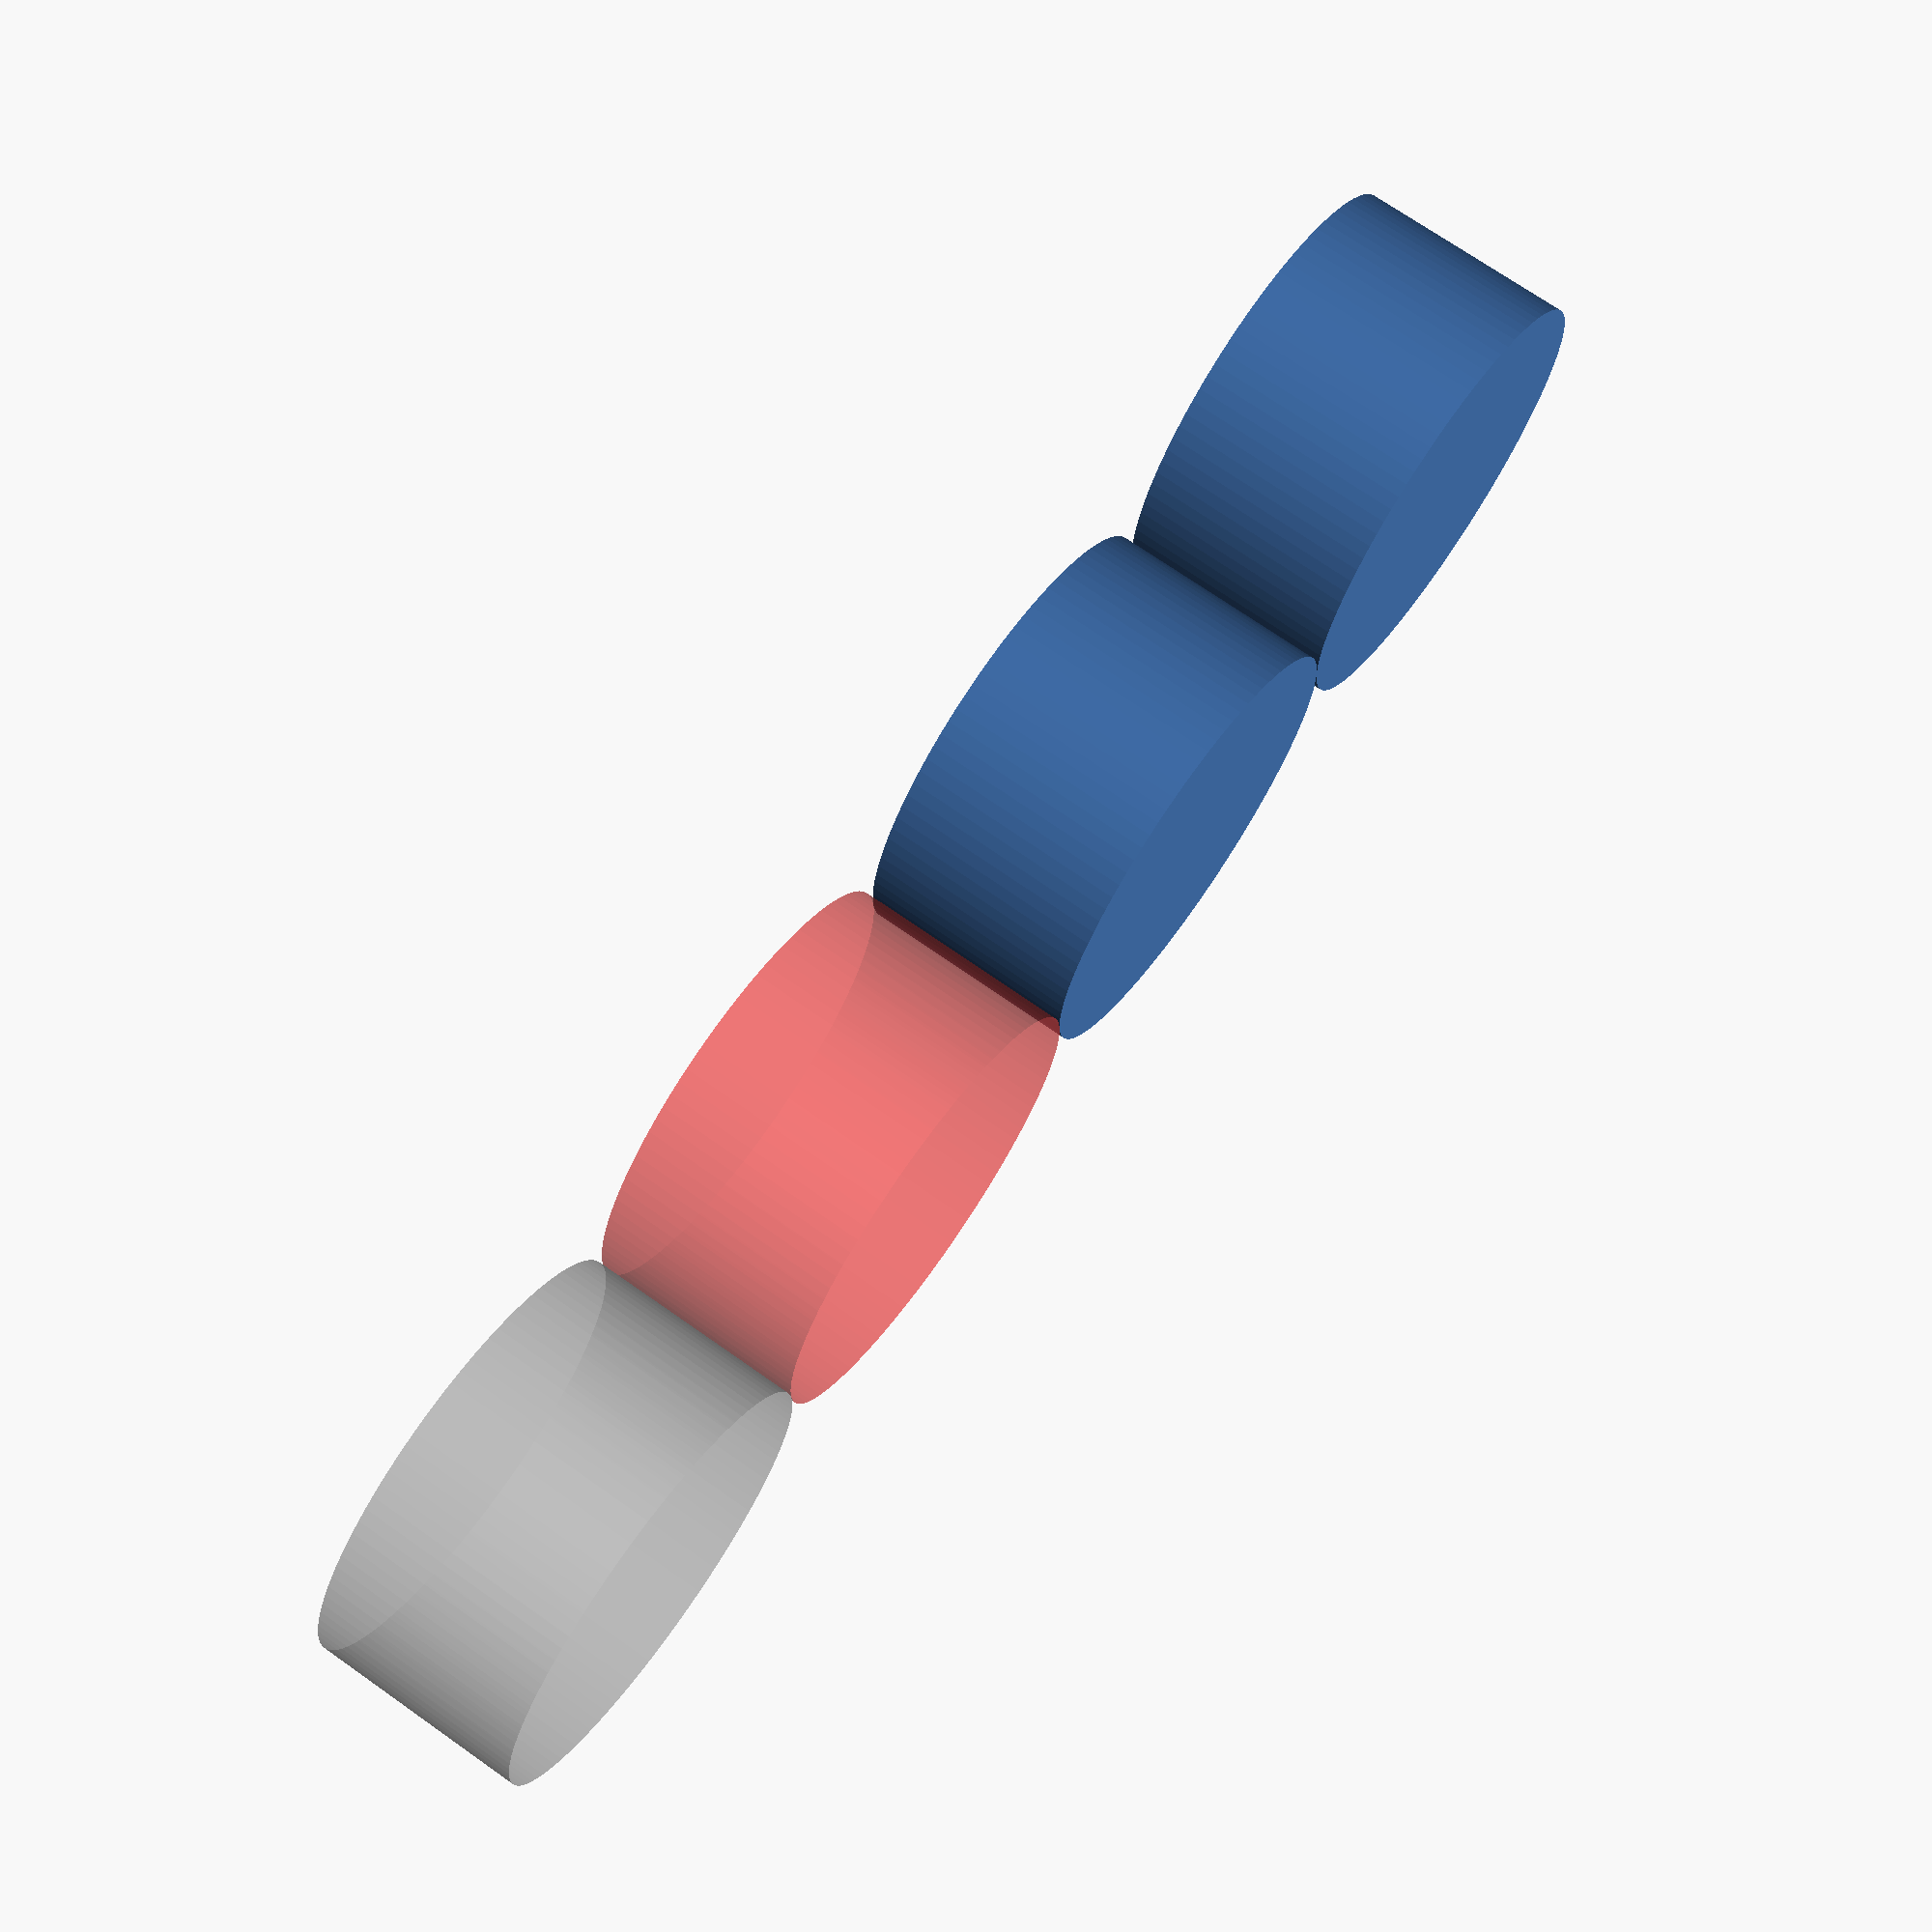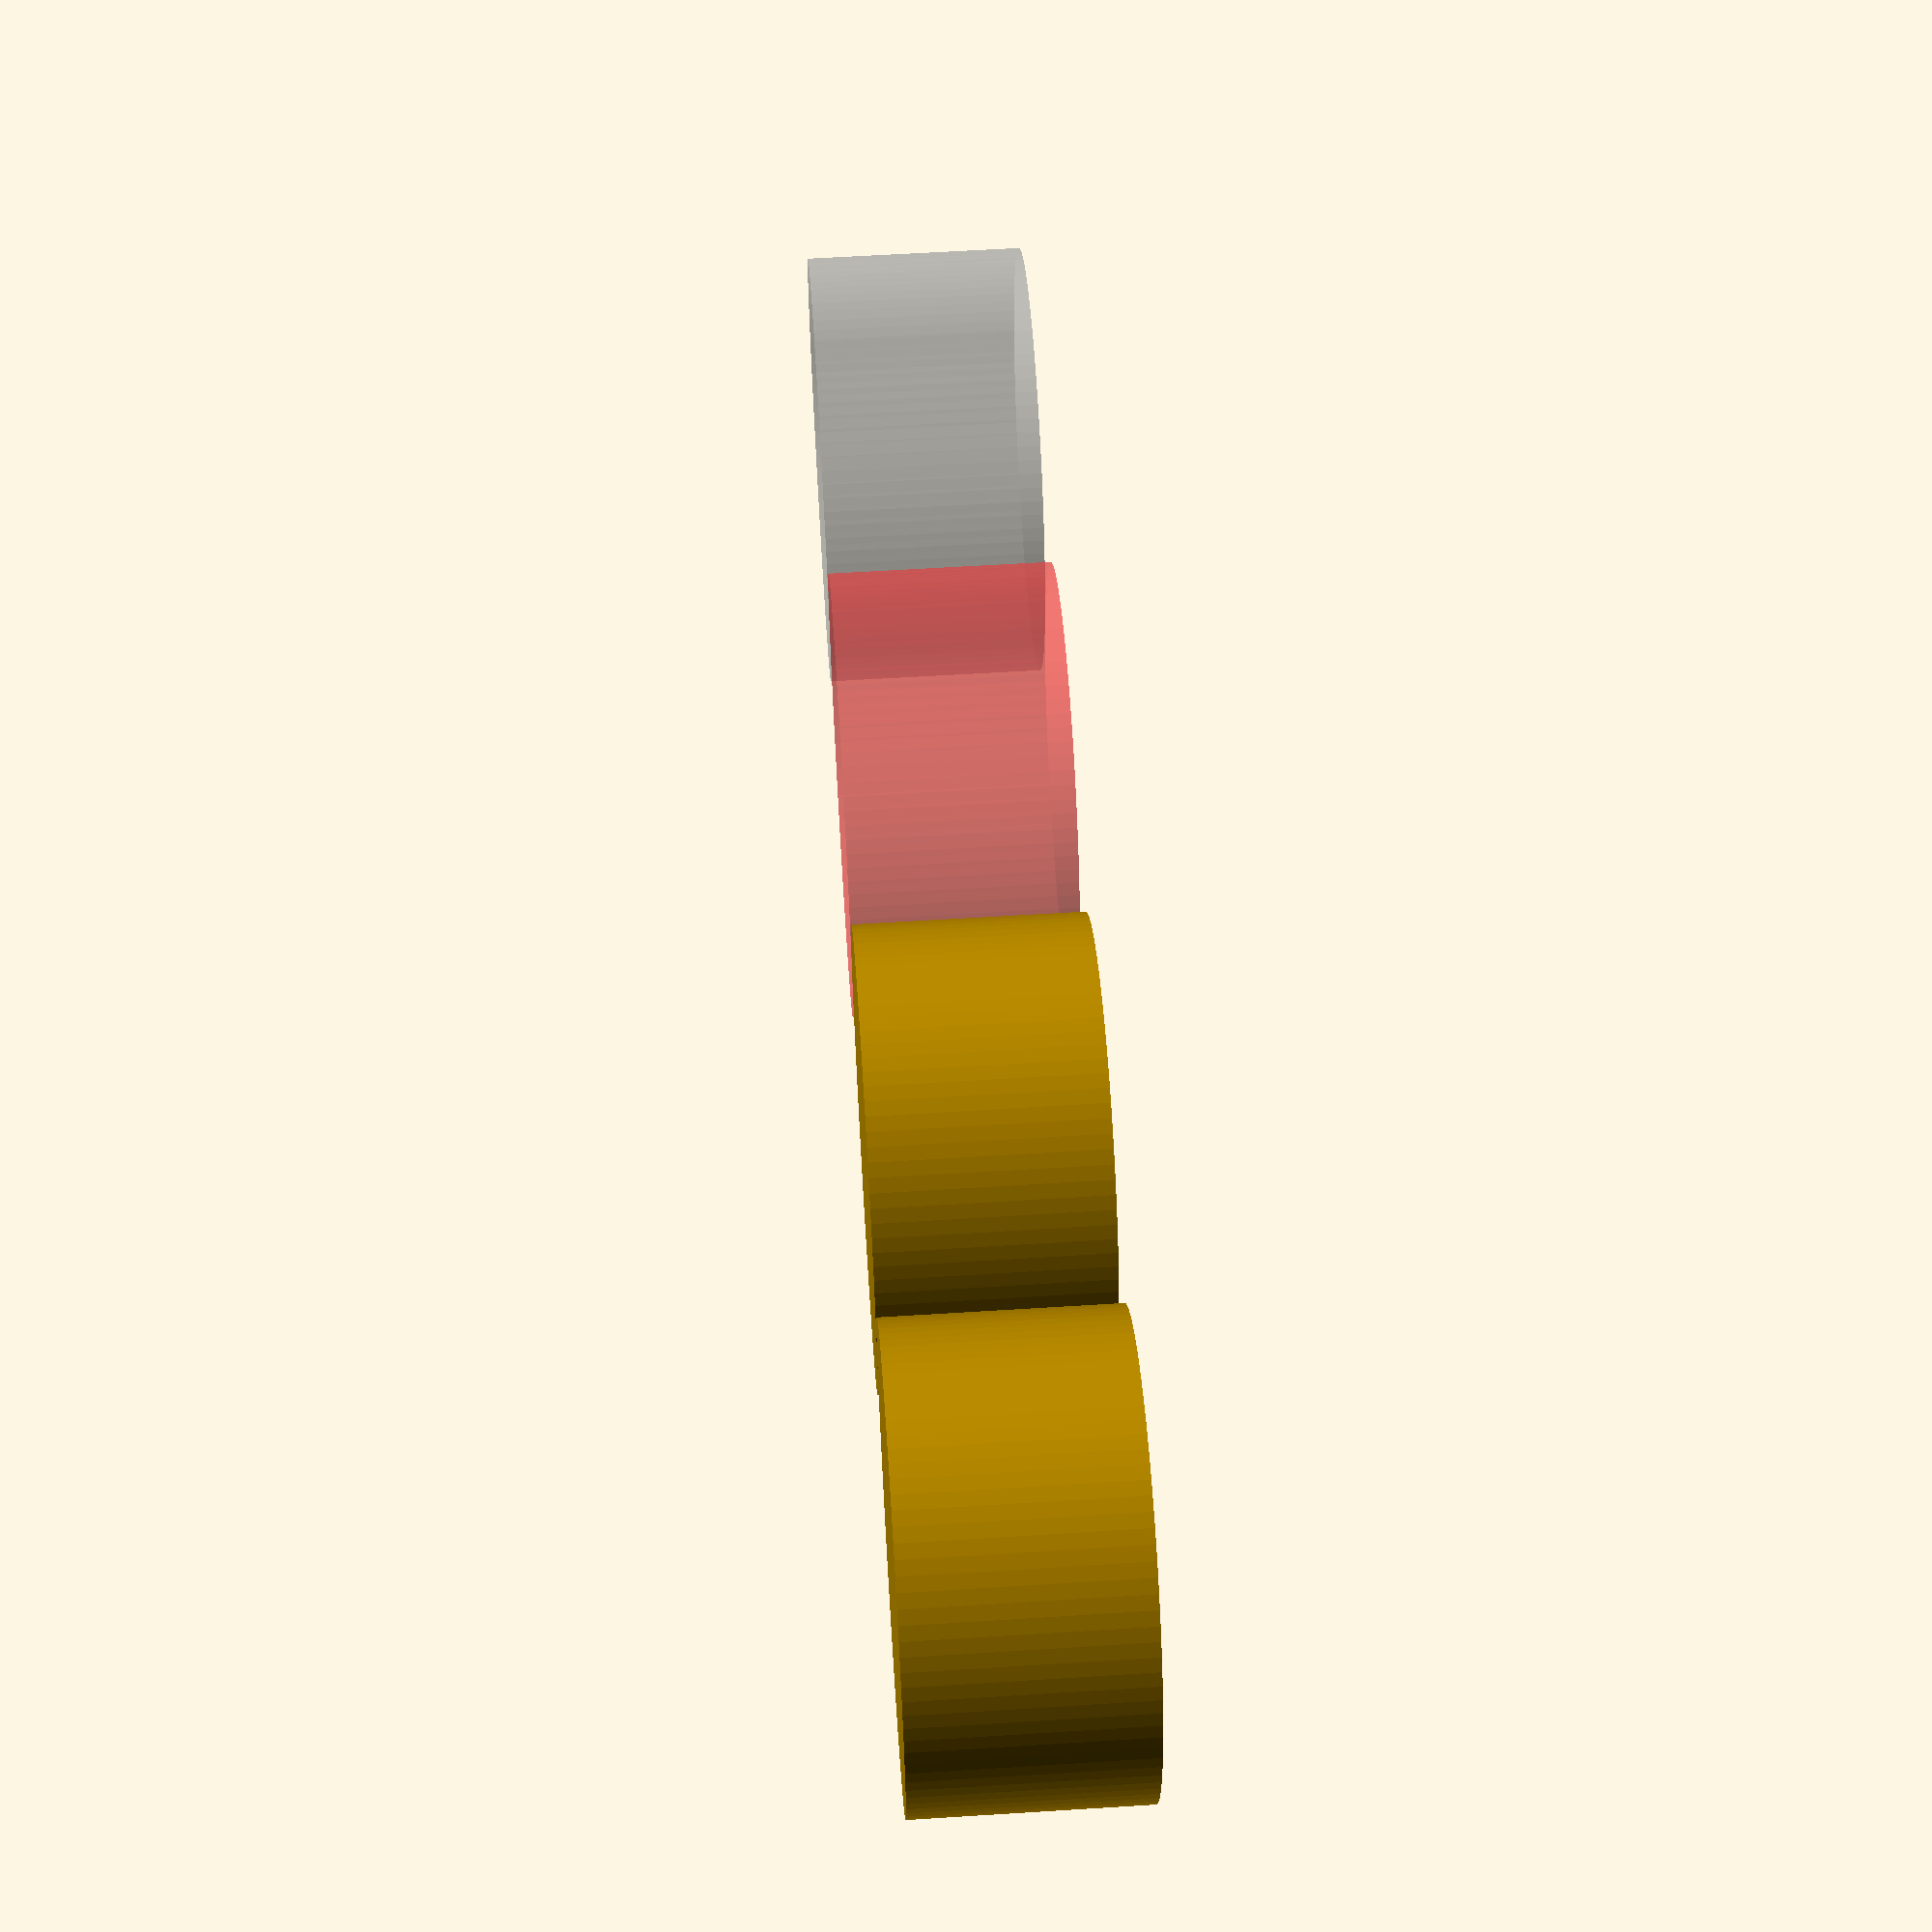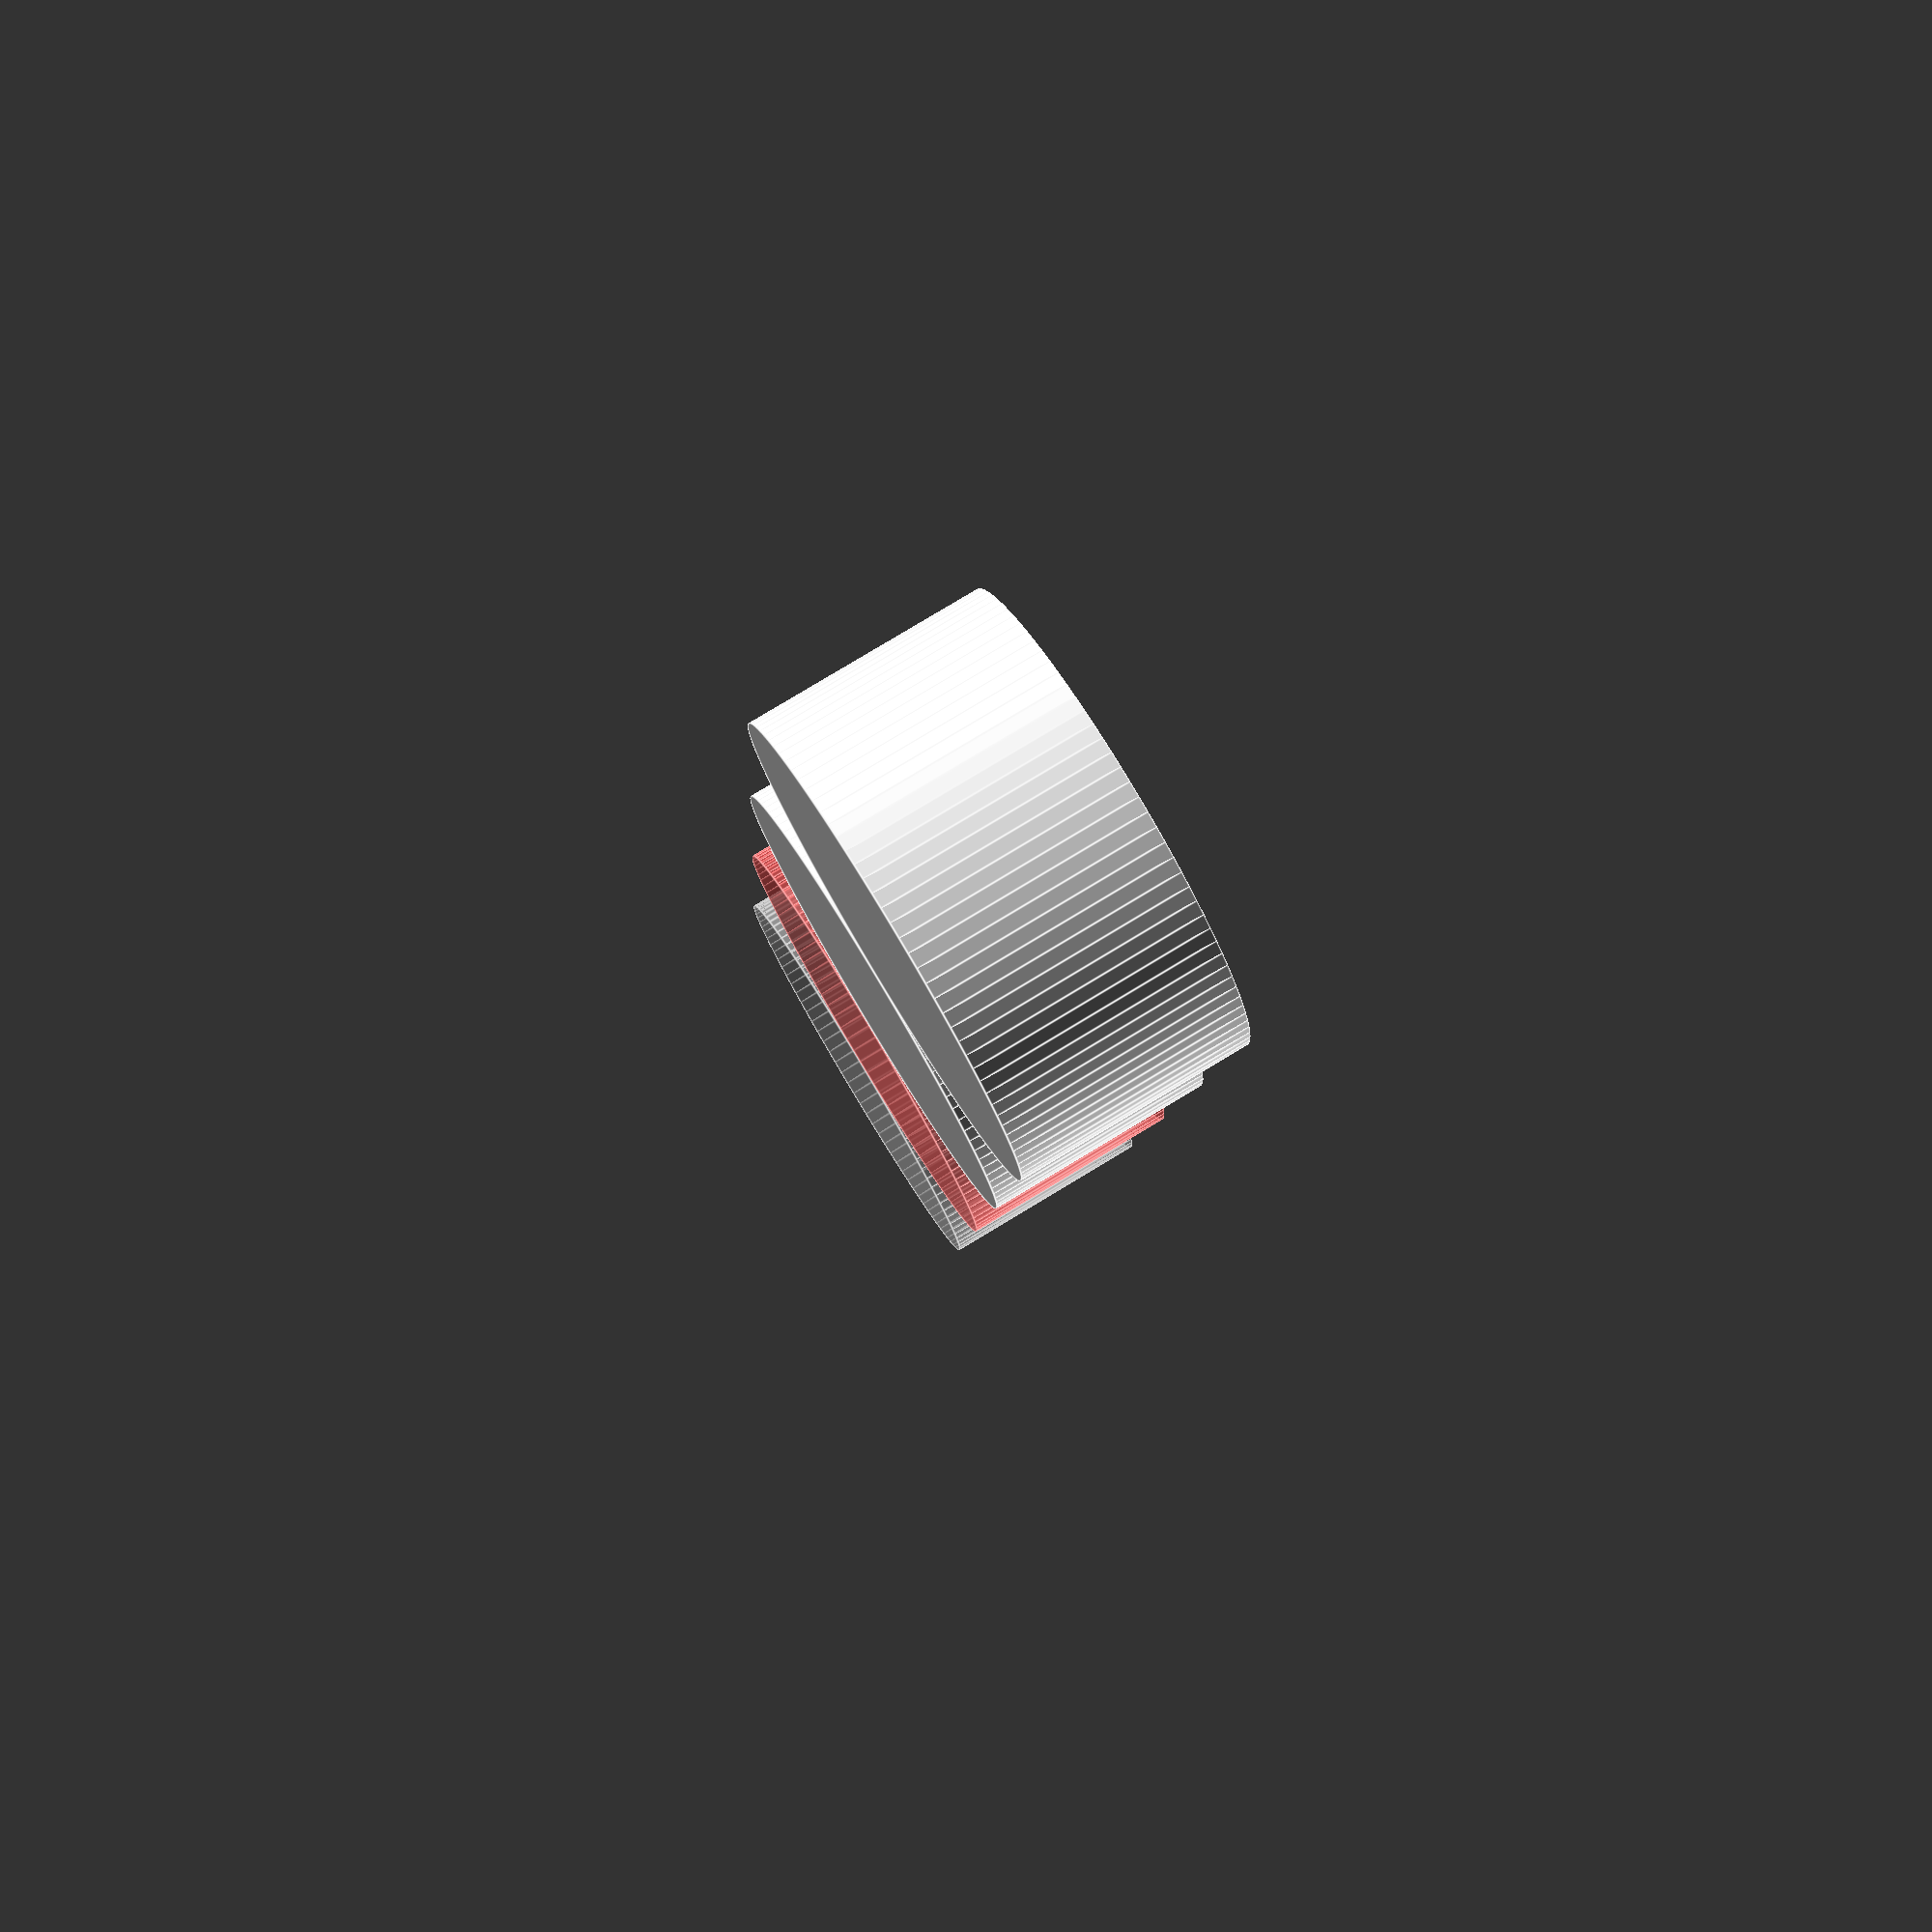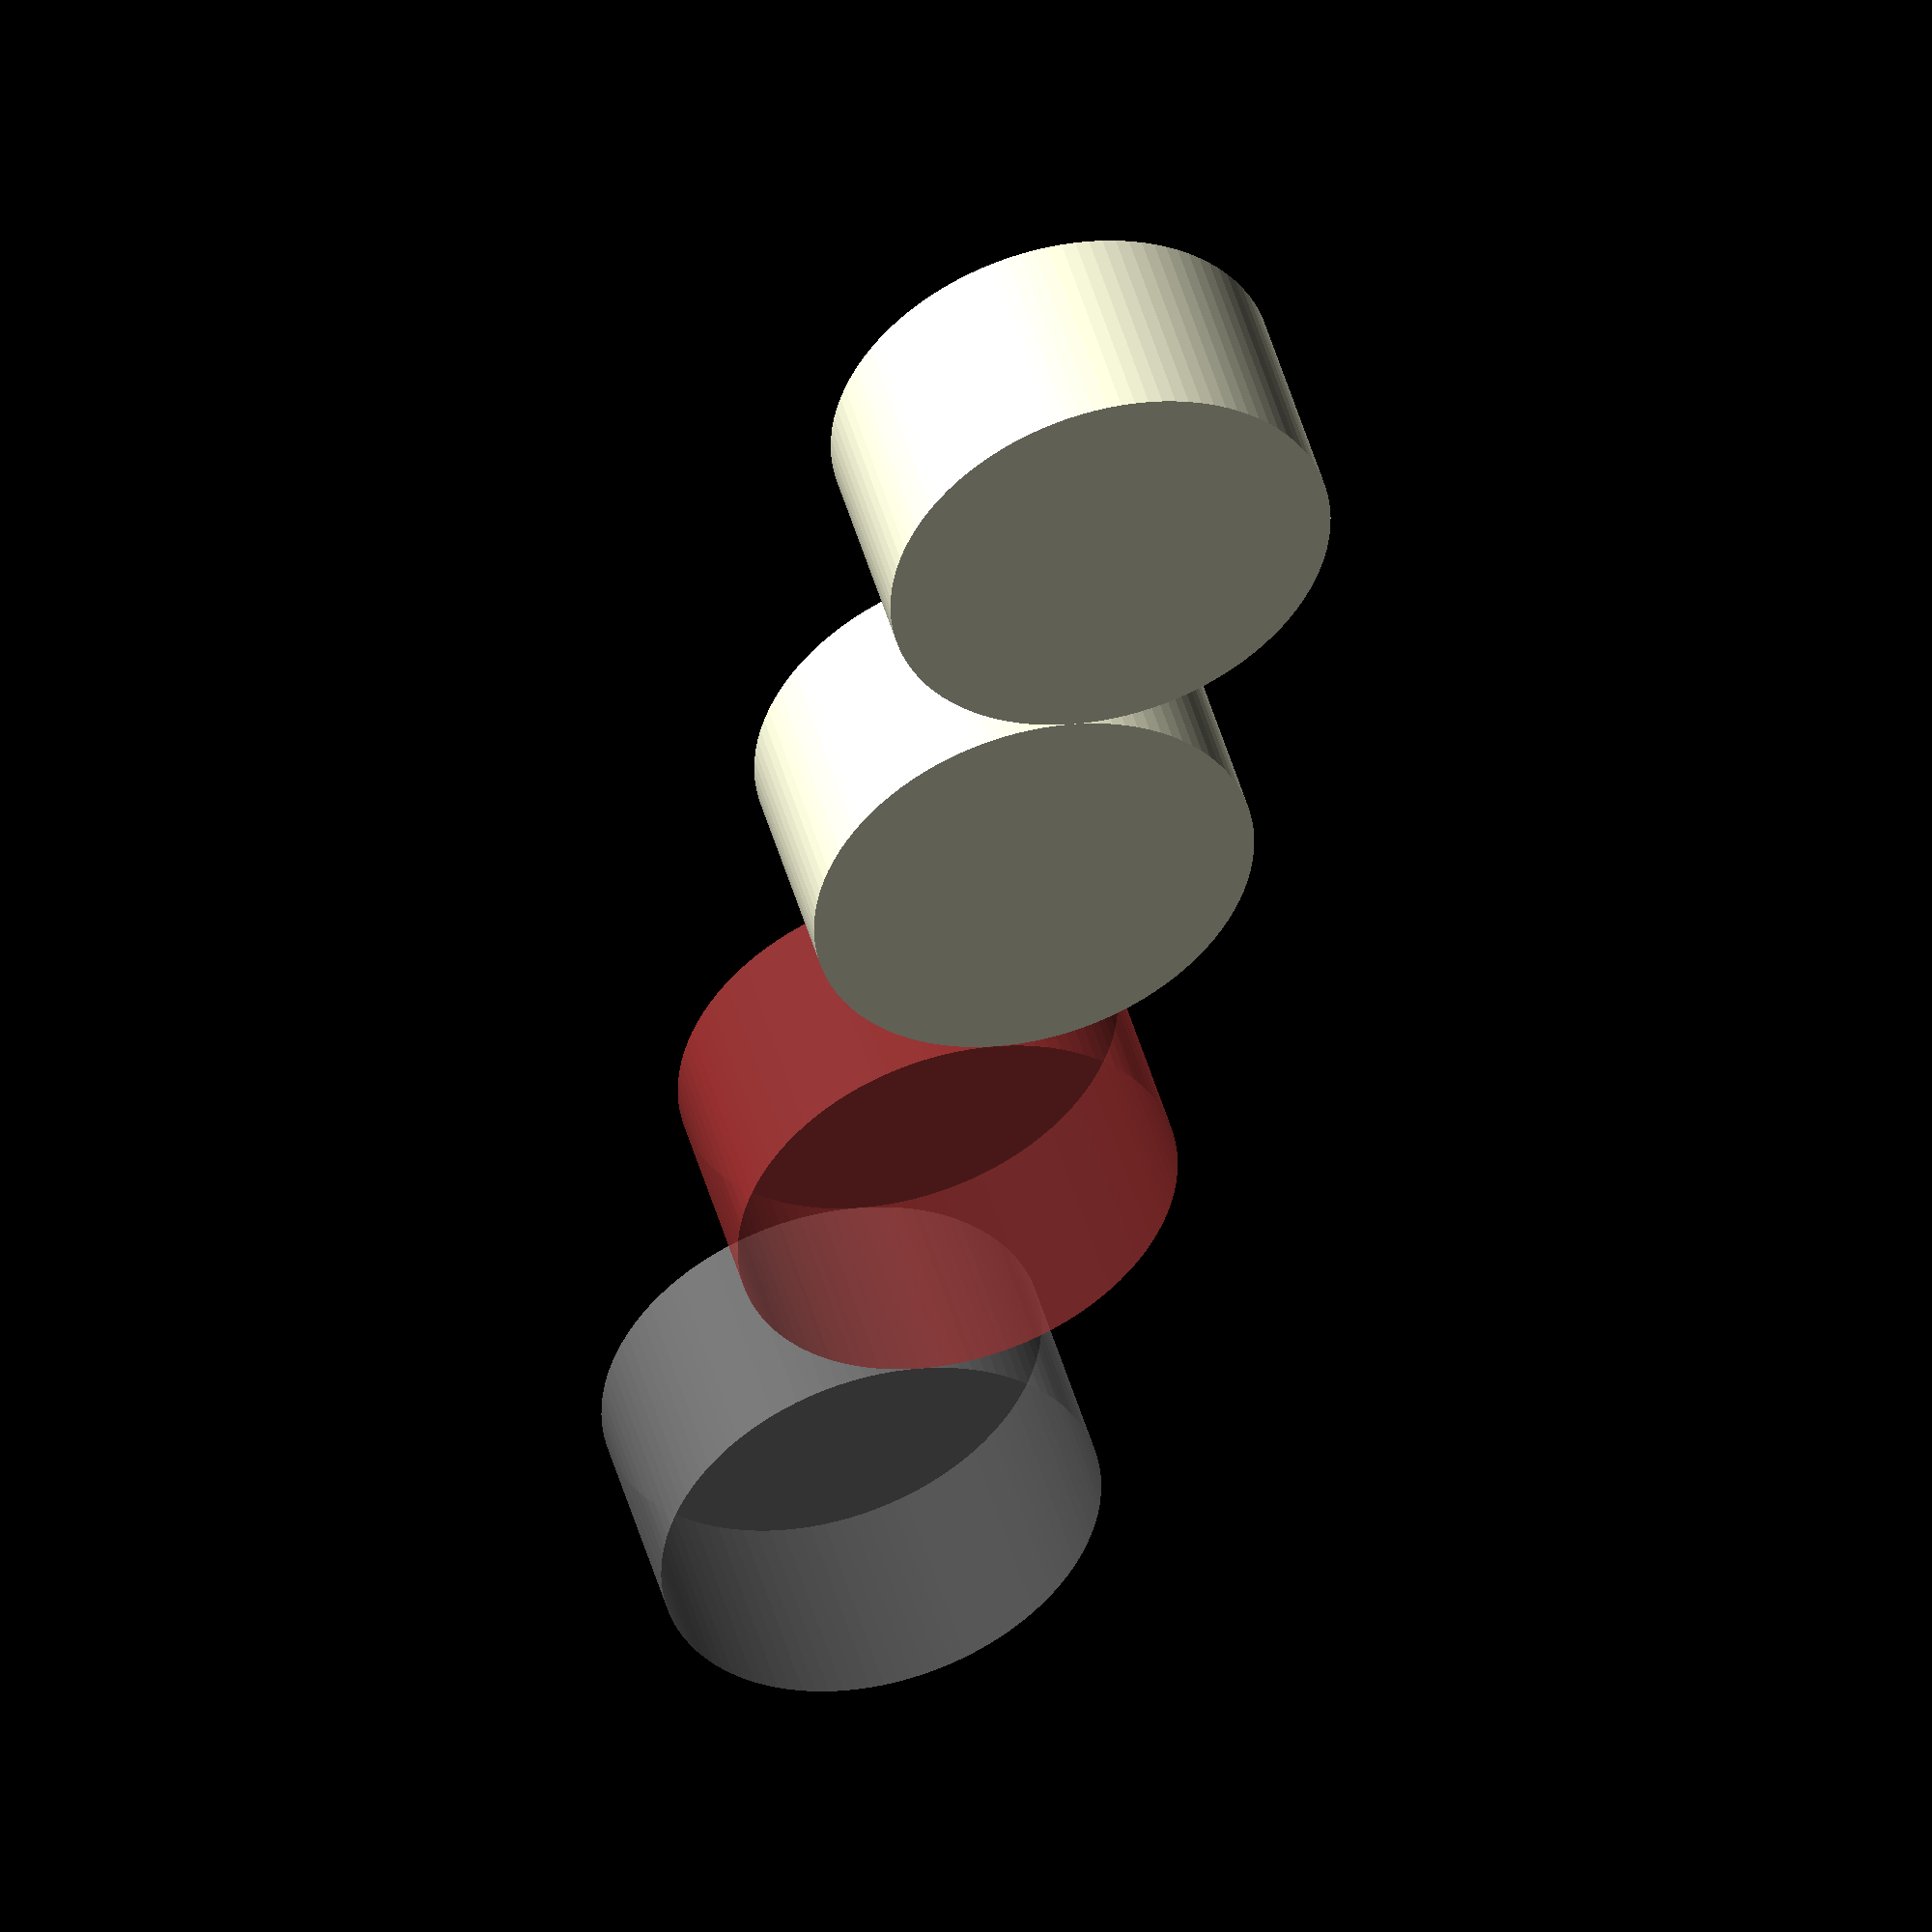
<openscad>
$fn = 100;

cylinder();
translate([2, 0, 0]) cylinder();
# translate([4, 0, 0]) cylinder();
% translate([6, 0, 0]) cylinder();
* translate([8, 0, 0]) cylinder();
</openscad>
<views>
elev=289.8 azim=3.4 roll=125.3 proj=p view=wireframe
elev=123.3 azim=184.0 roll=273.8 proj=p view=wireframe
elev=99.6 azim=274.4 roll=121.1 proj=p view=edges
elev=313.1 azim=80.0 roll=164.8 proj=o view=solid
</views>
